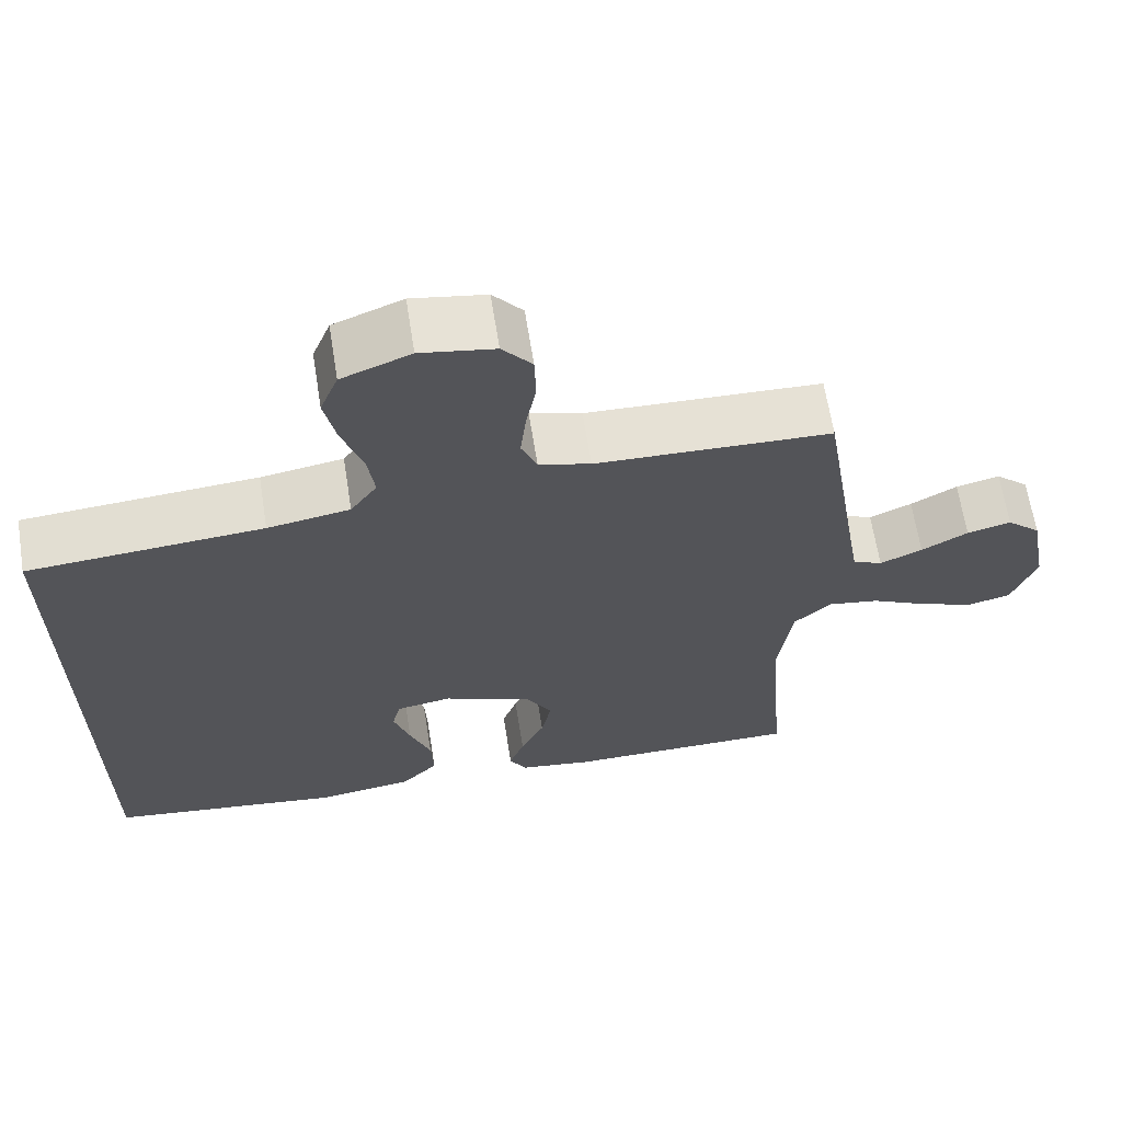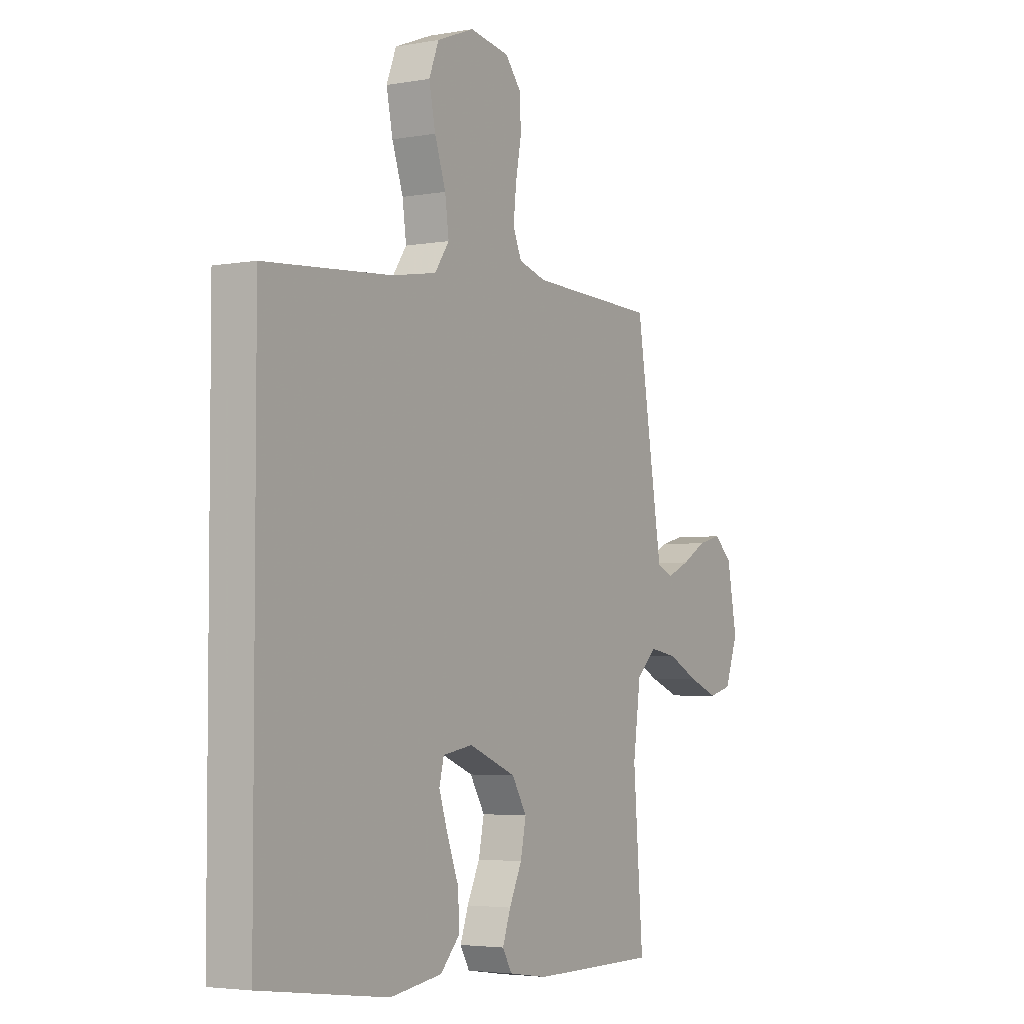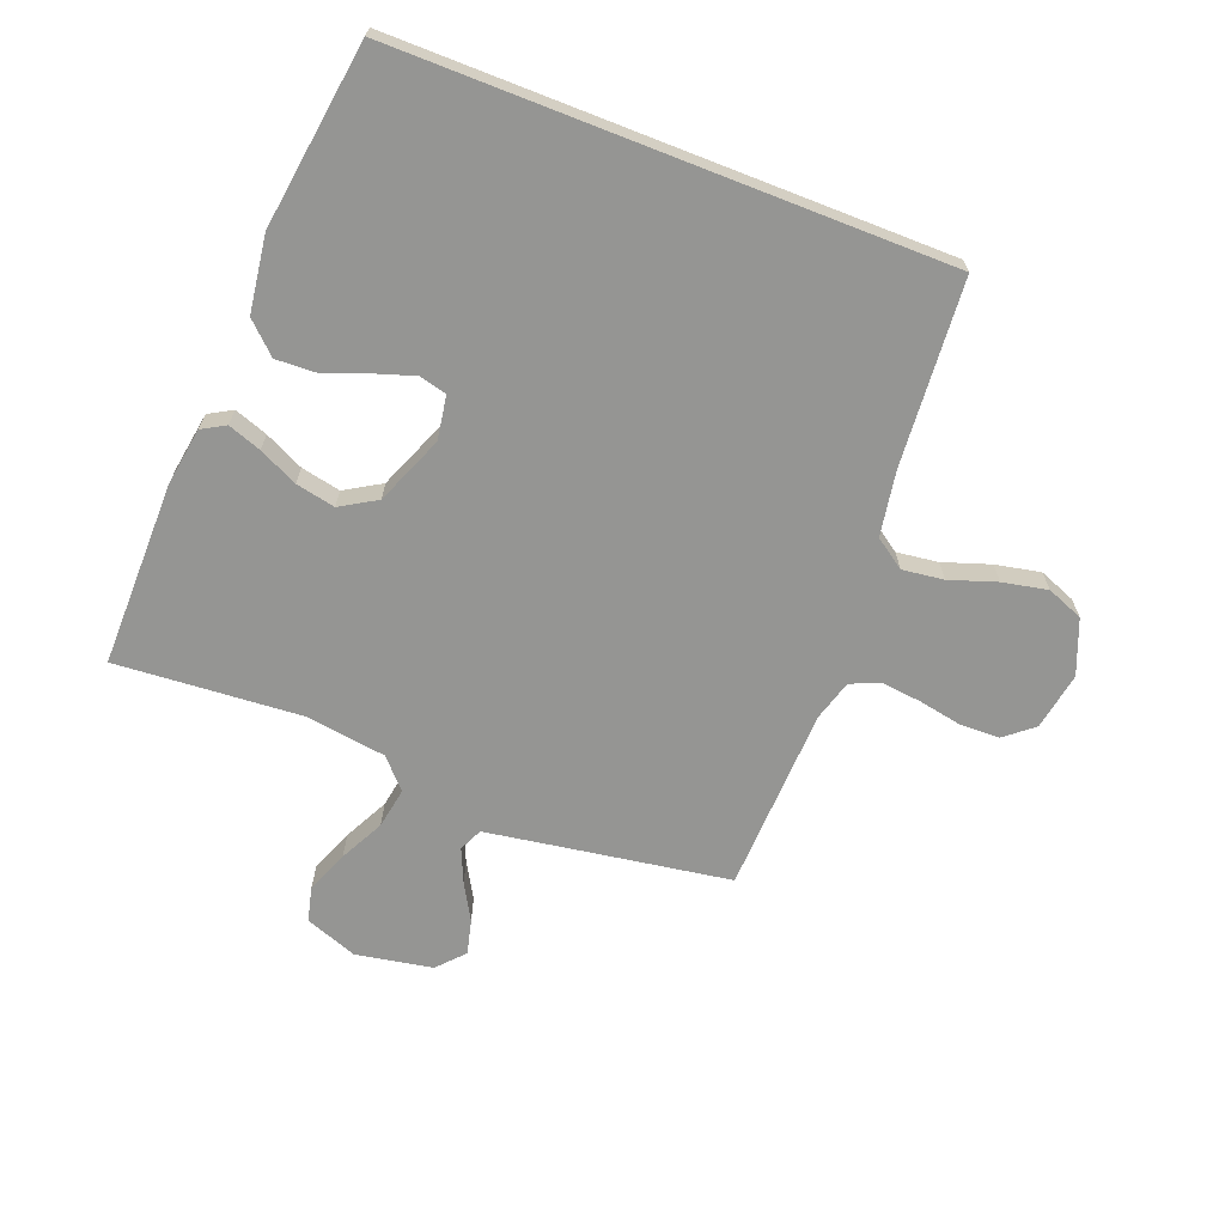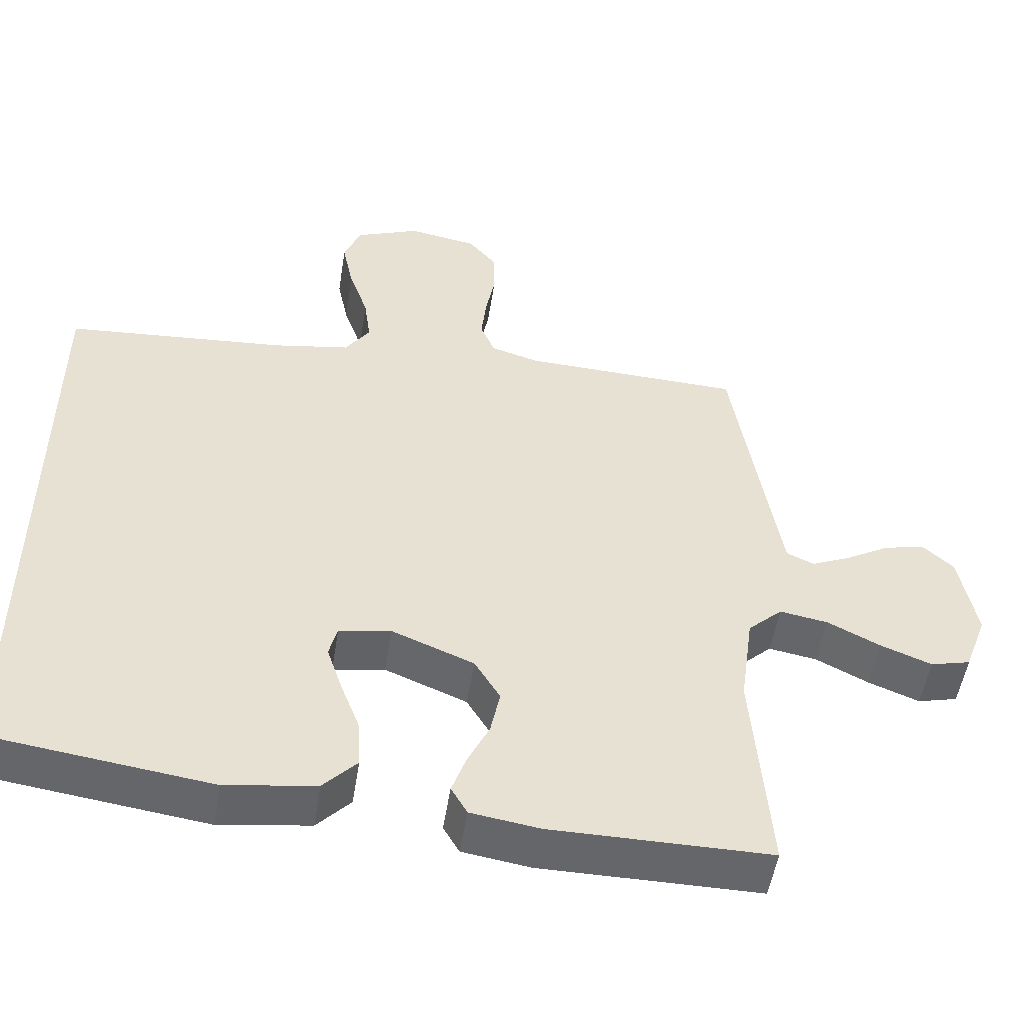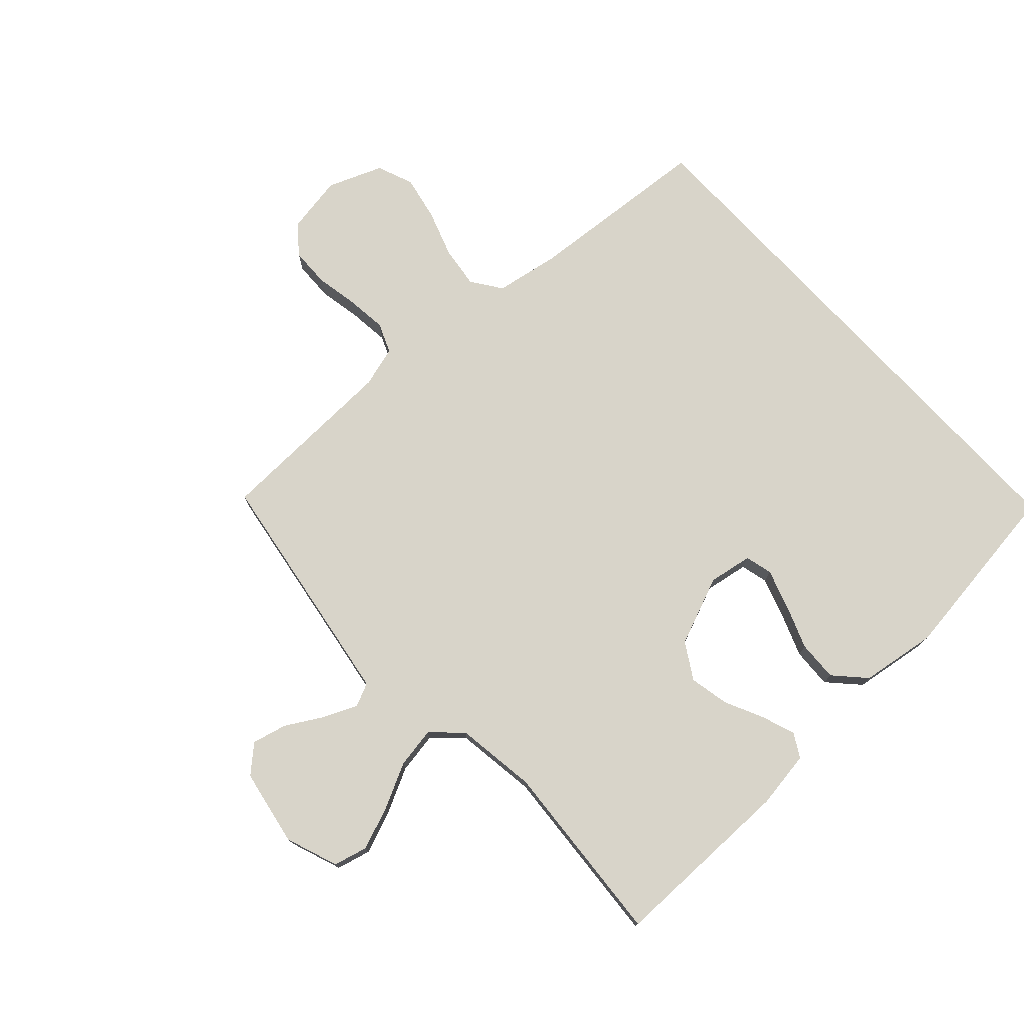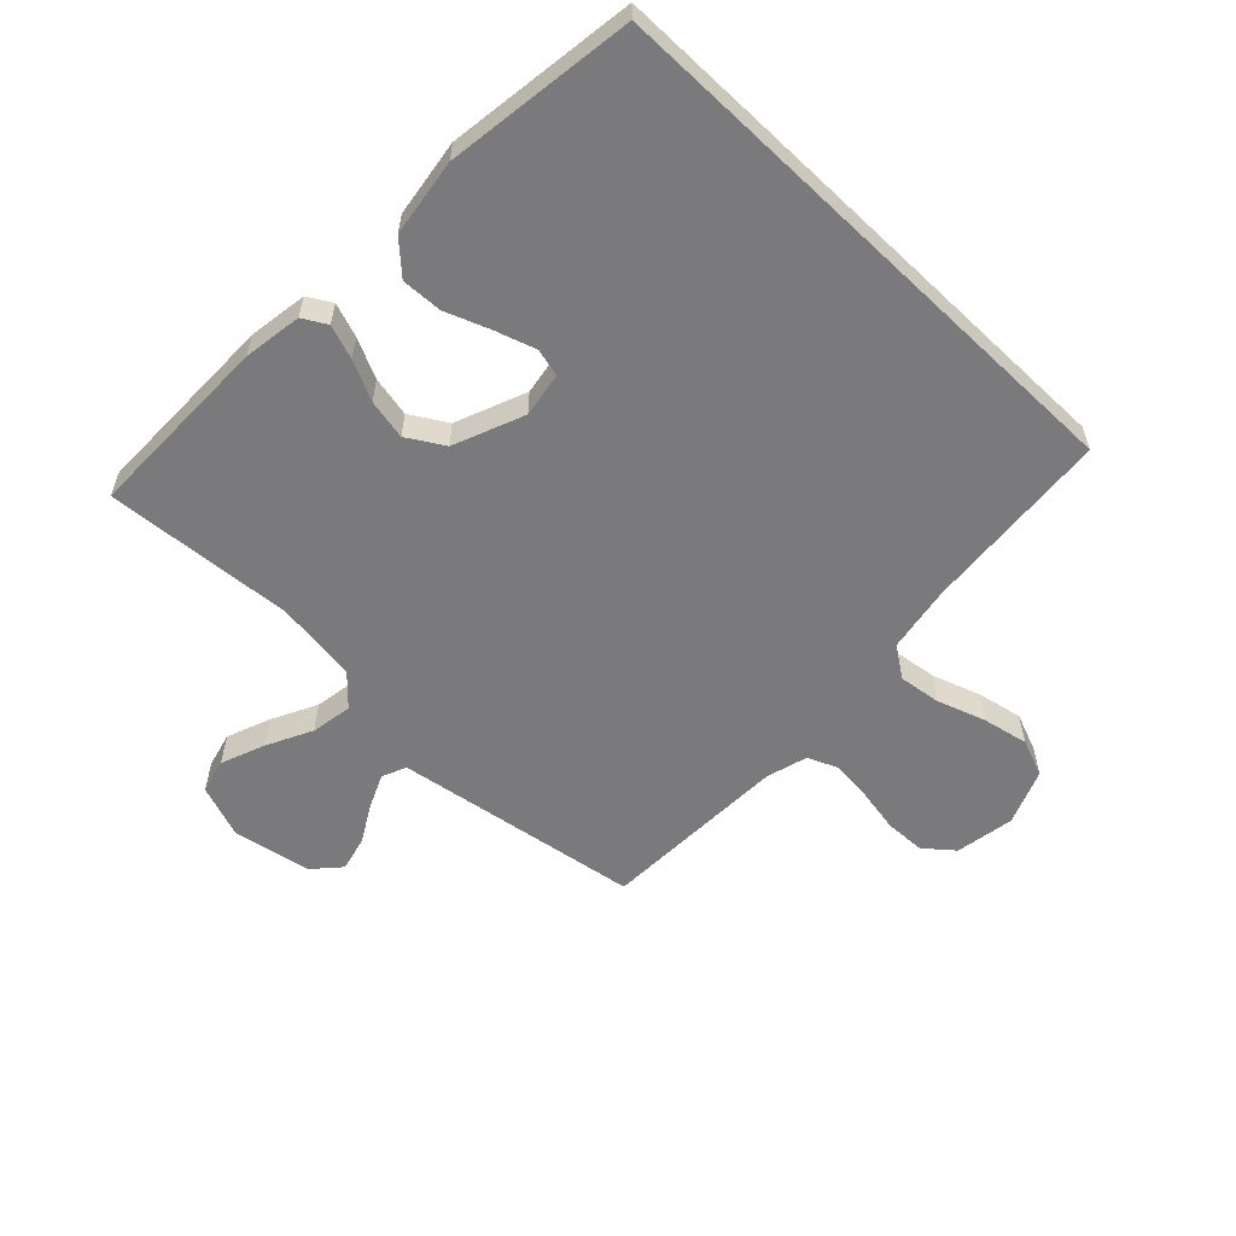
<metadata>
{"format":"obj","ext":"obj","renderer":"f3d","projection":"perspective","resolution":1024,"background":"white","views":[{"elev":65.0,"azim":-9.0,"up":"+Z"},{"elev":-3.9,"azim":-59.2,"up":"+Z"},{"elev":-67.3,"azim":-111.4,"up":"+Y"},{"elev":-51.7,"azim":-9.0,"up":"+Z"},{"elev":75.7,"azim":137.3,"up":"+Y"},{"elev":-58.2,"azim":-133.8,"up":"+Y"}]}
</metadata>
<code>
v -0.5 0.07 0.437
v -0.2 0.07 0.461
v -0.095 0.07 0.479
v -0.061 0.07 0.528
v -0.07 0.07 0.595
v -0.096 0.07 0.671
v -0.111 0.07 0.744
v -0.088 0.07 0.803
v 0 0.07 0.838
v 0.094 0.07 0.822
v 0.132 0.07 0.776
v 0.134 0.07 0.712
v 0.121 0.07 0.642
v 0.114 0.07 0.577
v 0.134 0.07 0.529
v 0.2 0.07 0.51
v 0.5 0.07 0.5
v 0.548 0.07 0.2
v 0.563 0.07 0.108
v 0.601 0.07 0.091
v 0.655 0.07 0.115
v 0.714 0.07 0.149
v 0.77 0.07 0.163
v 0.813 0.07 0.124
v 0.836 0.07 0
v 0.805 0.07 -0.085
v 0.75 0.07 -0.099
v 0.68 0.07 -0.072
v 0.608 0.07 -0.036
v 0.542 0.07 -0.025
v 0.495 0.07 -0.069
v 0.477 0.07 -0.2
v 0.5 0.07 -0.5
v 0.2 0.07 -0.5
v 0.107 0.07 -0.486
v 0.085 0.07 -0.448
v 0.104 0.07 -0.394
v 0.134 0.07 -0.331
v 0.147 0.07 -0.267
v 0.112 0.07 -0.209
v 0 0.07 -0.164
v -0.071 0.07 -0.176
v -0.082 0.07 -0.22
v -0.061 0.07 -0.284
v -0.034 0.07 -0.355
v -0.031 0.07 -0.42
v -0.077 0.07 -0.469
v -0.2 0.07 -0.487
v -0.5 0.07 -0.447
v -0.5 0 0.437
v -0.2 0 0.461
v -0.095 0 0.479
v -0.061 0 0.528
v -0.07 0 0.595
v -0.096 0 0.671
v -0.111 0 0.744
v -0.088 0 0.803
v 0 0 0.838
v 0.094 0 0.822
v 0.132 0 0.776
v 0.134 0 0.712
v 0.121 0 0.642
v 0.114 0 0.577
v 0.134 0 0.529
v 0.2 0 0.51
v 0.5 0 0.5
v 0.548 0 0.2
v 0.563 0 0.108
v 0.601 0 0.091
v 0.655 0 0.115
v 0.714 0 0.149
v 0.77 0 0.163
v 0.813 0 0.124
v 0.836 0 0
v 0.805 0 -0.085
v 0.75 0 -0.099
v 0.68 0 -0.072
v 0.608 0 -0.036
v 0.542 0 -0.025
v 0.495 0 -0.069
v 0.477 0 -0.2
v 0.5 0 -0.5
v 0.2 0 -0.5
v 0.107 0 -0.486
v 0.085 0 -0.448
v 0.104 0 -0.394
v 0.134 0 -0.331
v 0.147 0 -0.267
v 0.112 0 -0.209
v 0 0 -0.164
v -0.071 0 -0.176
v -0.082 0 -0.22
v -0.061 0 -0.284
v -0.034 0 -0.355
v -0.031 0 -0.42
v -0.077 0 -0.469
v -0.2 0 -0.487
v -0.5 0 -0.447
f 48 49 1
f 47 48 1
f 46 47 1
f 45 46 1
f 44 45 1
f 43 44 1
f 42 43 1 2
f 41 42 2 3
f 40 41 3 4
f 39 40 4 5
f 36 37 38
f 35 36 38
f 34 35 38
f 33 34 38
f 32 33 38
f 31 32 38 39
f 30 31 39 5
f 27 28 29
f 26 27 29
f 25 26 29
f 24 25 29
f 23 24 29
f 22 23 29
f 21 22 29
f 20 21 29 30
f 19 20 30
f 30 5 6
f 19 30 6
f 18 19 6
f 16 17 18
f 15 16 18
f 11 12 13
f 10 11 13
f 9 10 13
f 8 9 13
f 7 8 13
f 6 7 13
f 6 13 14
f 15 18 6
f 6 14 15
f 50 98 97
f 50 97 96
f 50 96 95
f 50 95 94
f 50 94 93
f 50 93 92
f 51 50 92 91
f 52 51 91 90
f 53 52 90 89
f 54 53 89 88
f 87 86 85
f 87 85 84
f 87 84 83
f 87 83 82
f 87 82 81
f 88 87 81 80
f 54 88 80 79
f 78 77 76
f 78 76 75
f 78 75 74
f 78 74 73
f 78 73 72
f 78 72 71
f 78 71 70
f 79 78 70 69
f 79 69 68
f 55 54 79
f 55 79 68
f 55 68 67
f 67 66 65
f 67 65 64
f 62 61 60
f 62 60 59
f 62 59 58
f 62 58 57
f 62 57 56
f 62 56 55
f 63 62 55
f 55 67 64
f 64 63 55
f 1 50 51 2
f 2 51 52 3
f 3 52 53 4
f 4 53 54 5
f 5 54 55 6
f 6 55 56 7
f 7 56 57 8
f 8 57 58 9
f 9 58 59 10
f 10 59 60 11
f 11 60 61 12
f 12 61 62 13
f 13 62 63 14
f 14 63 64 15
f 15 64 65 16
f 16 65 66 17
f 17 66 67 18
f 18 67 68 19
f 19 68 69 20
f 20 69 70 21
f 21 70 71 22
f 22 71 72 23
f 23 72 73 24
f 24 73 74 25
f 25 74 75 26
f 26 75 76 27
f 27 76 77 28
f 28 77 78 29
f 29 78 79 30
f 30 79 80 31
f 31 80 81 32
f 32 81 82 33
f 33 82 83 34
f 34 83 84 35
f 35 84 85 36
f 36 85 86 37
f 37 86 87 38
f 38 87 88 39
f 39 88 89 40
f 40 89 90 41
f 41 90 91 42
f 42 91 92 43
f 43 92 93 44
f 44 93 94 45
f 45 94 95 46
f 46 95 96 47
f 47 96 97 48
f 48 97 98 49
f 49 98 50 1

</code>
